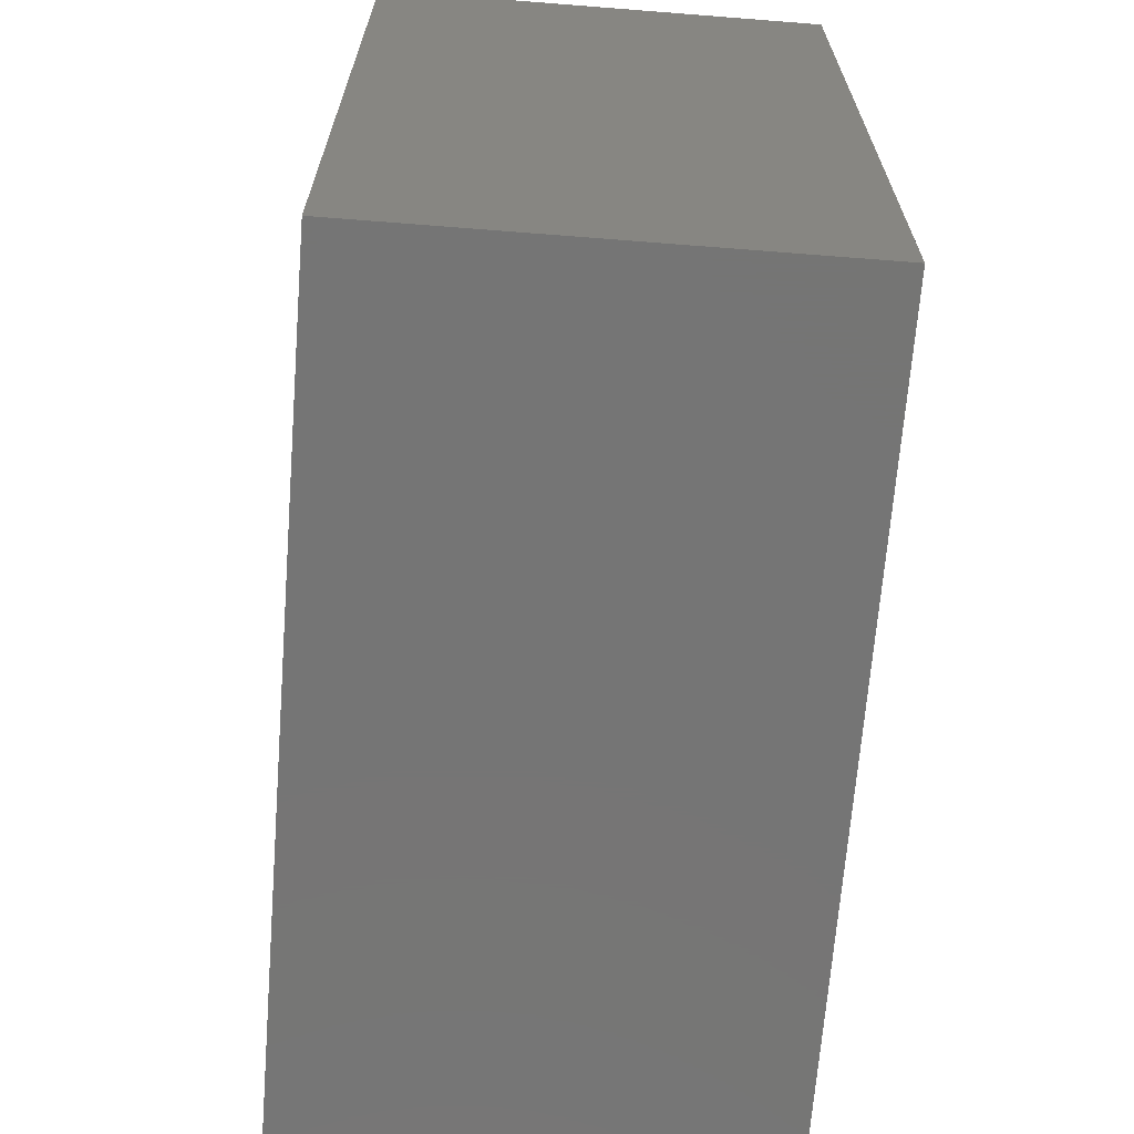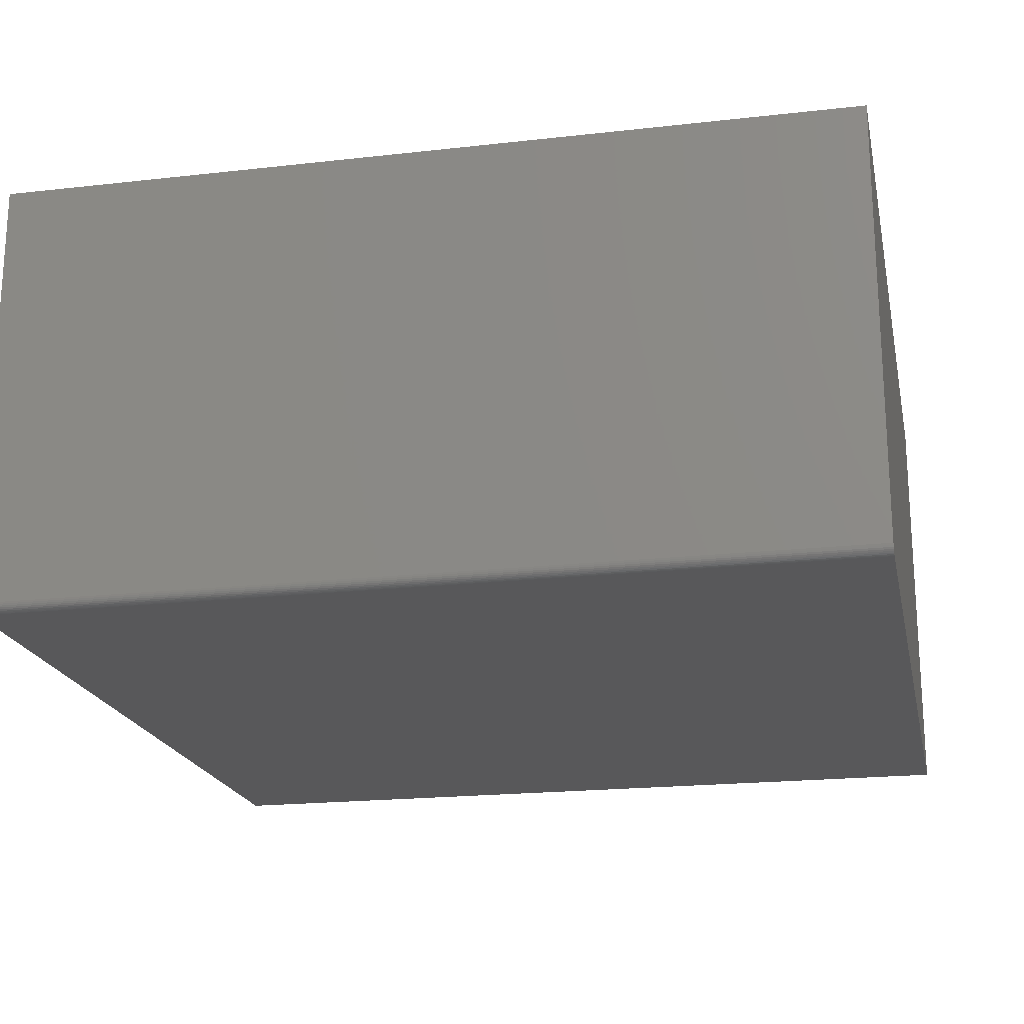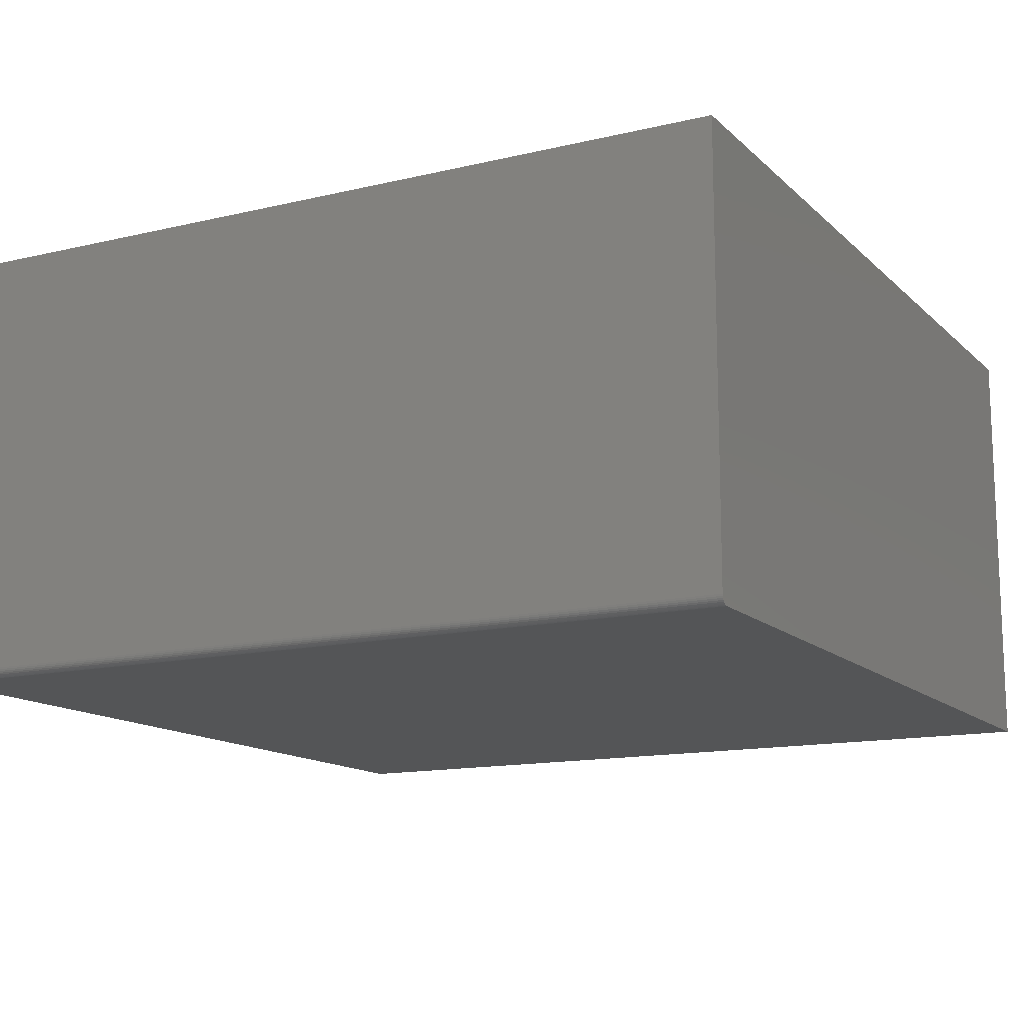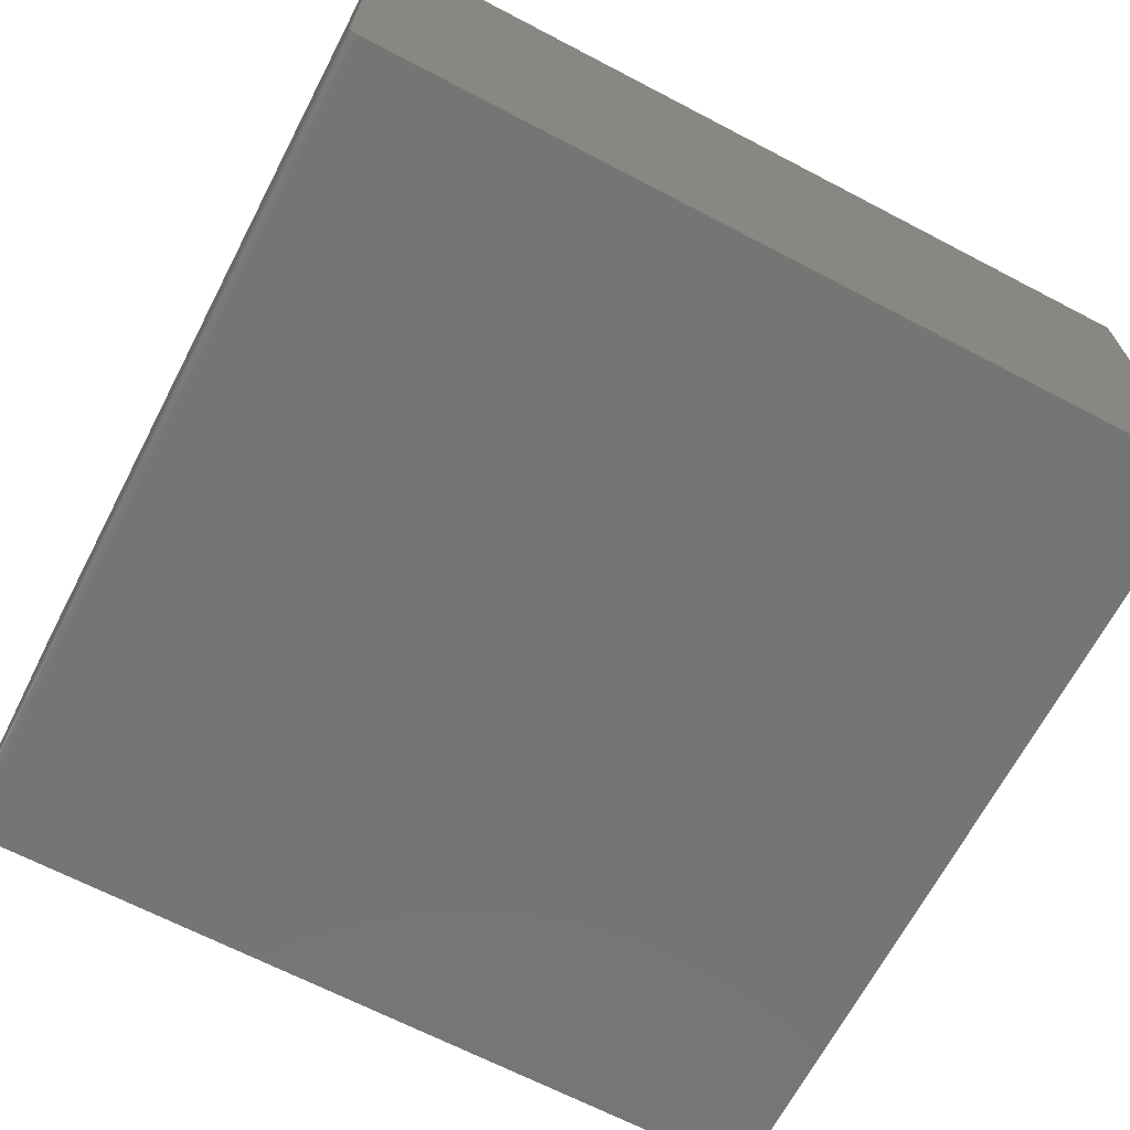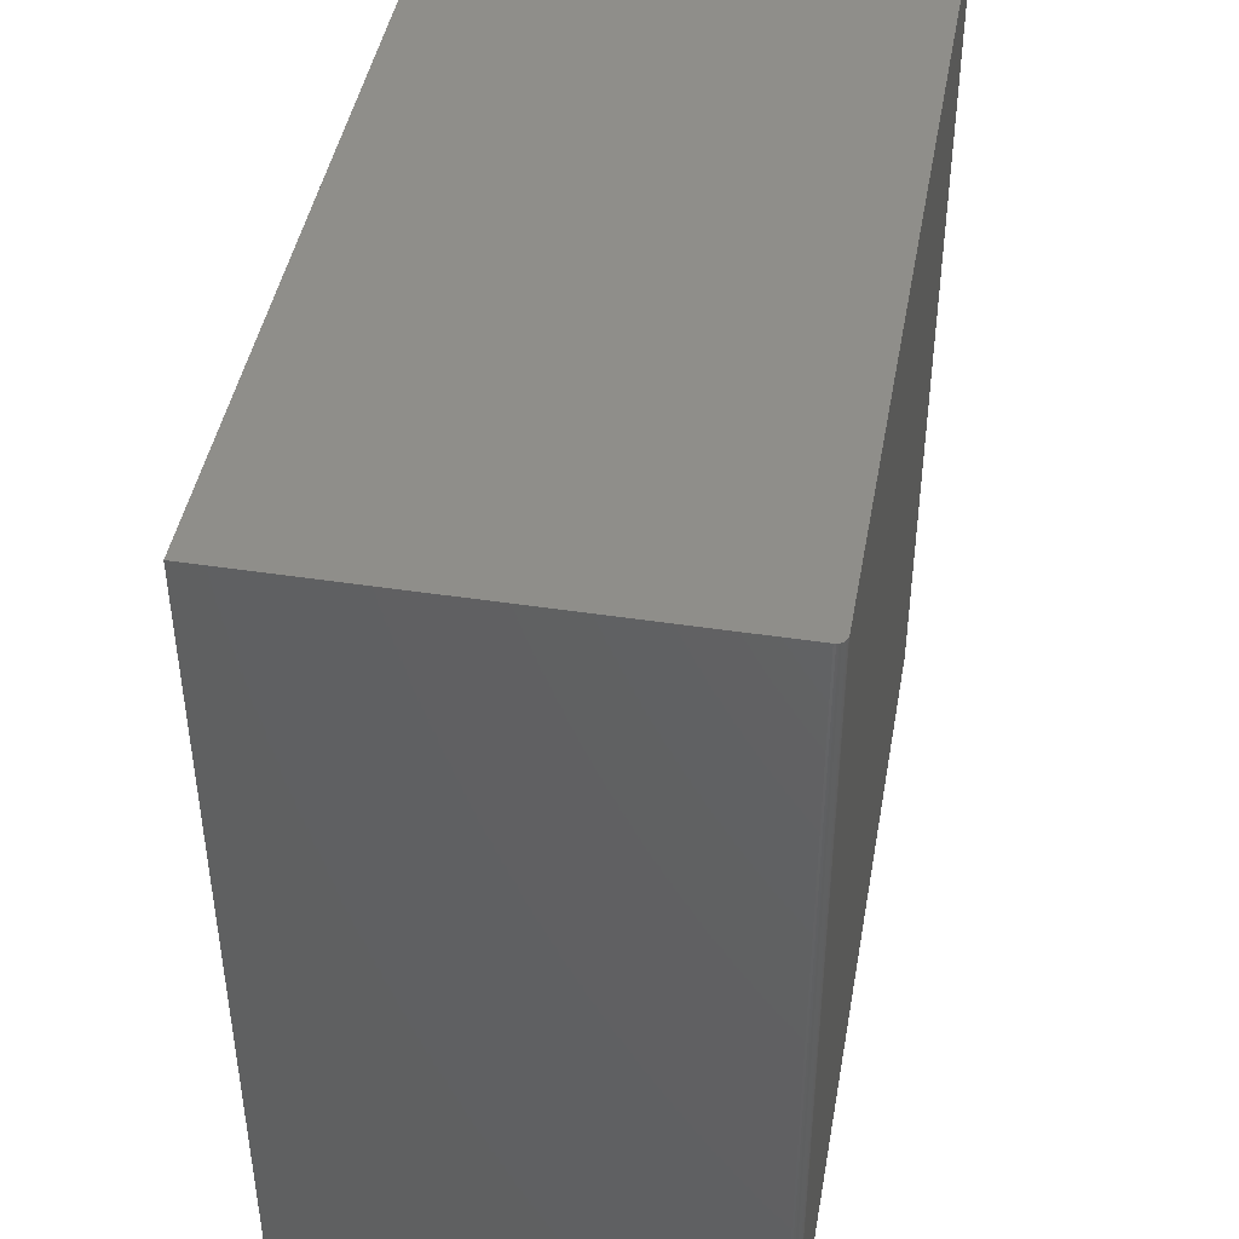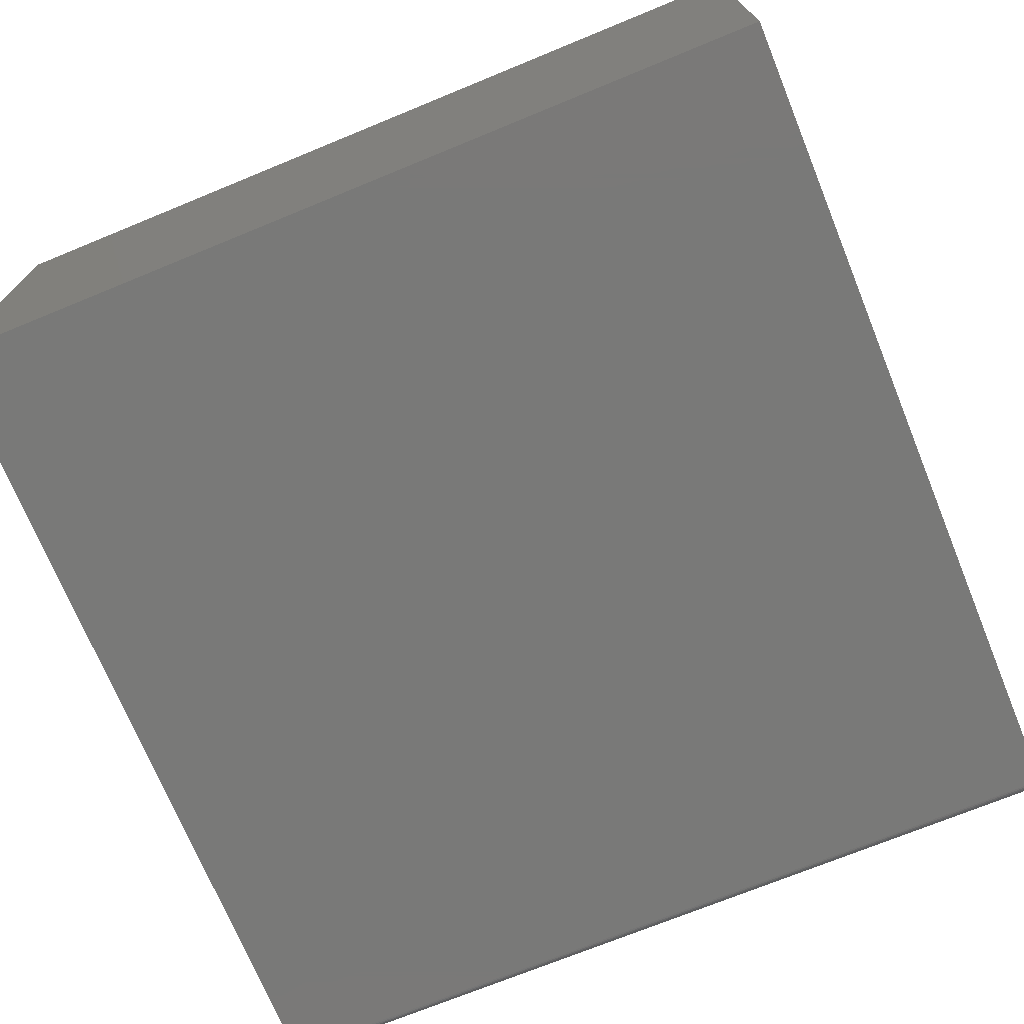
<metadata>
{"format":"stl","ext":"stl","renderer":"f3d","projection":"perspective","resolution":1024,"background":"white","views":[{"elev":-67.6,"azim":-94.5,"up":"+Y"},{"elev":-19.9,"azim":101.8,"up":"+Z"},{"elev":-13.7,"azim":118.0,"up":"+Z"},{"elev":-67.3,"azim":152.4,"up":"+Z"},{"elev":44.4,"azim":100.1,"up":"+Y"},{"elev":-72.0,"azim":-67.7,"up":"+Z"}]}
</metadata>
<code>
# stl→obj: 24 verts, 44 faces
v -0.7266 -0.7266 0
v -0.7266 0.7266 0
v 0.7109 -0.7266 0
v 0.7109 0.7266 0
v 0.7266 0.7266 0.01562
v 0.7263 0.7266 0.01258
v 0.7254 0.7266 0.009646
v -0.7266 0.7266 0.75
v 0.7266 0.7266 0.75
v 0.7169 0.7266 0.001189
v 0.714 0.7266 0.0003002
v 0.7239 0.7266 0.006944
v 0.722 0.7266 0.004576
v 0.7196 0.7266 0.002633
v 0.7266 -0.7266 0.75
v 0.7266 -0.7266 0.01562
v -0.7266 -0.7266 0.75
v 0.722 -0.7266 0.004576
v 0.7239 -0.7266 0.006944
v 0.7254 -0.7266 0.009646
v 0.7263 -0.7266 0.01258
v 0.714 -0.7266 0.0003002
v 0.7169 -0.7266 0.001189
v 0.7196 -0.7266 0.002633
f 1 2 3
f 3 2 4
f 5 6 7
f 8 9 10
f 8 10 11
f 8 11 4
f 8 4 2
f 9 5 7
f 9 7 12
f 9 12 13
f 9 13 14
f 9 14 10
f 15 16 9
f 9 16 5
f 3 17 1
f 18 19 20
f 18 20 21
f 18 21 16
f 15 17 3
f 15 3 22
f 15 22 23
f 15 23 24
f 15 24 18
f 15 18 16
f 3 4 22
f 22 4 11
f 22 11 23
f 23 11 10
f 23 10 24
f 24 10 14
f 24 14 18
f 18 14 13
f 18 13 19
f 19 13 12
f 19 12 20
f 20 12 7
f 20 7 21
f 21 7 6
f 21 6 16
f 16 6 5
f 17 15 8
f 8 15 9
f 8 2 17
f 17 2 1

</code>
